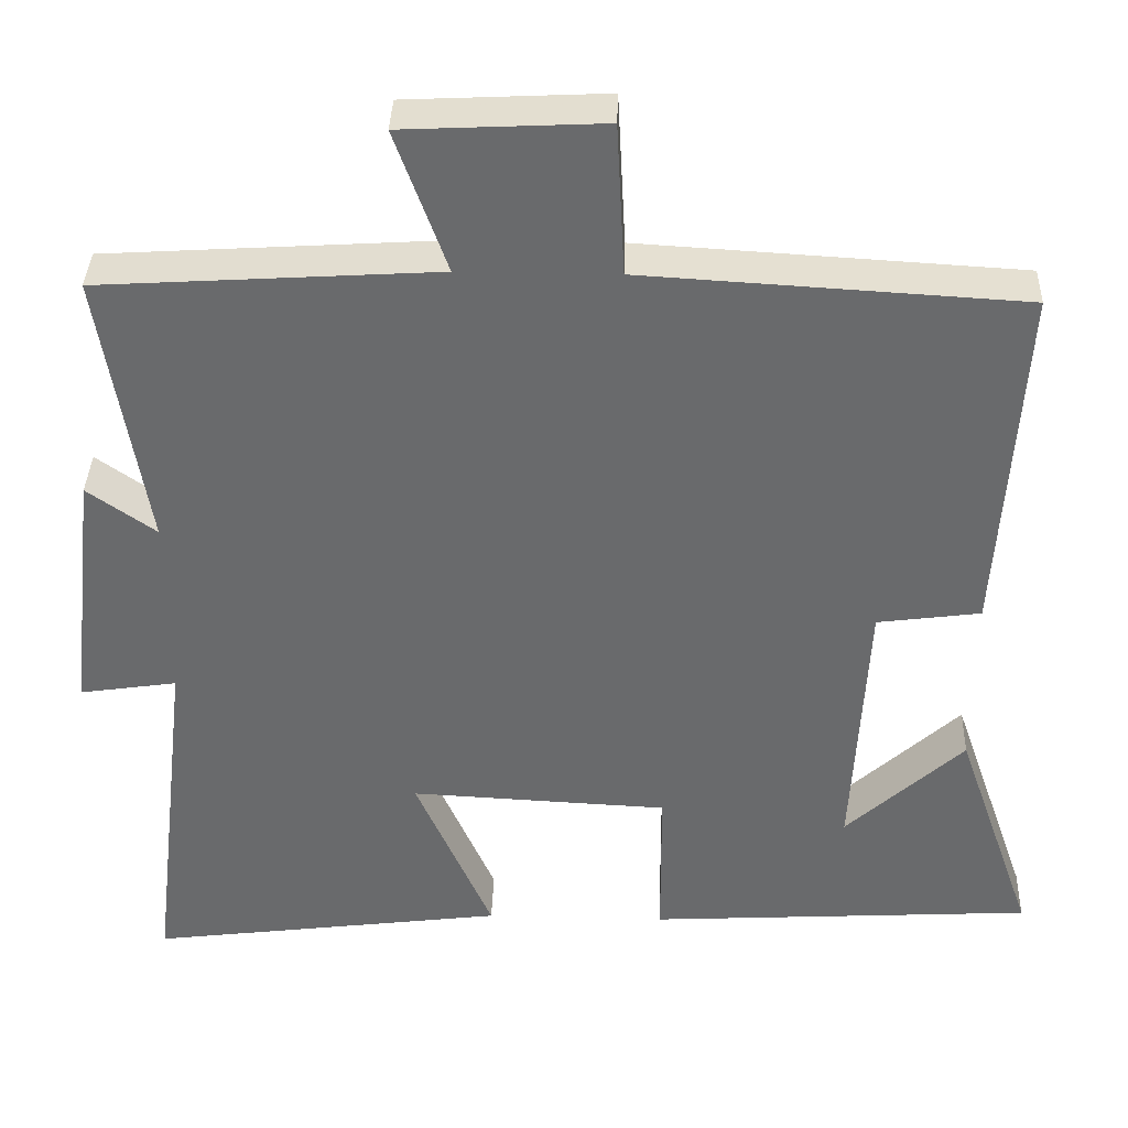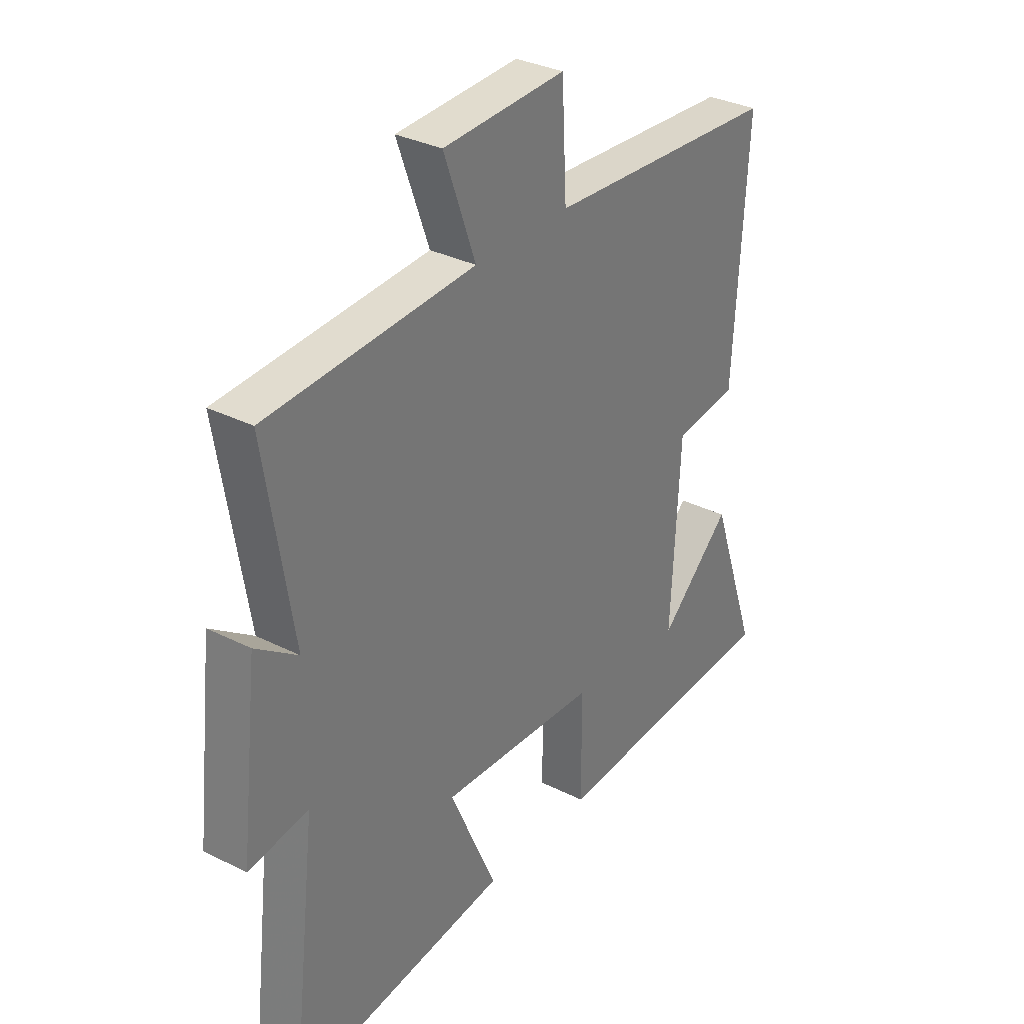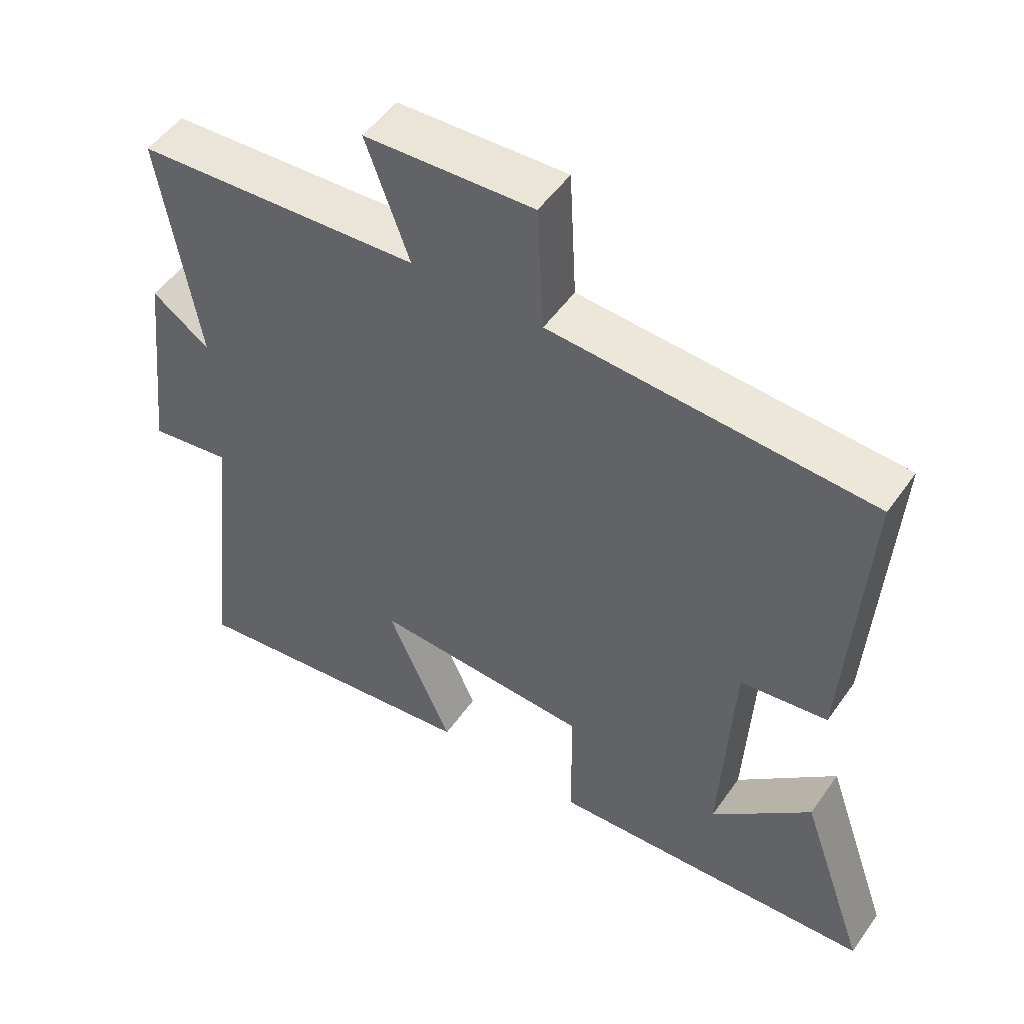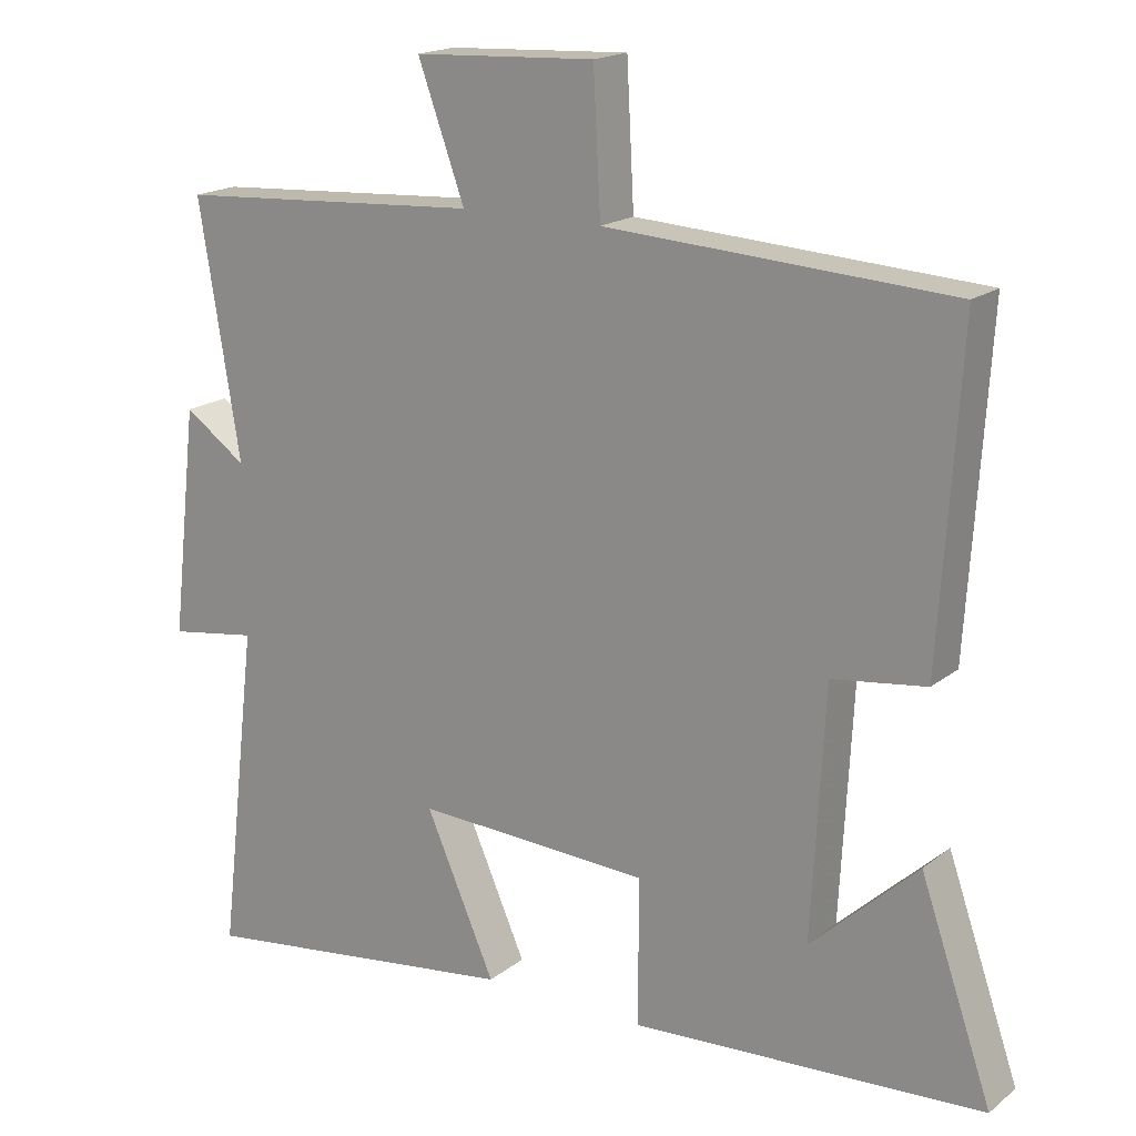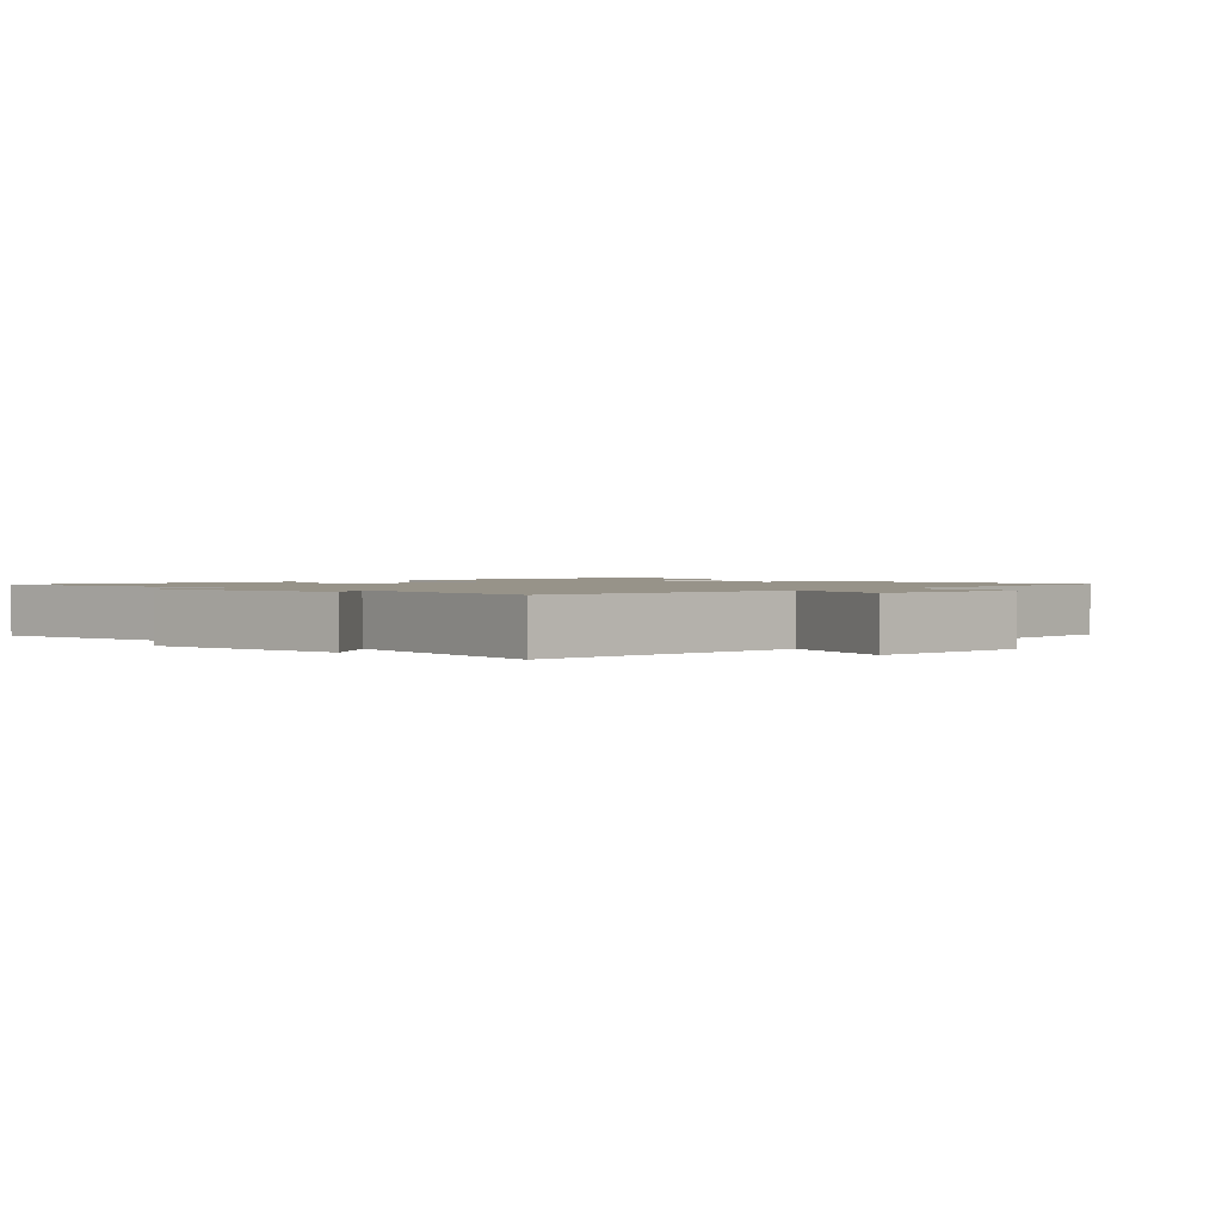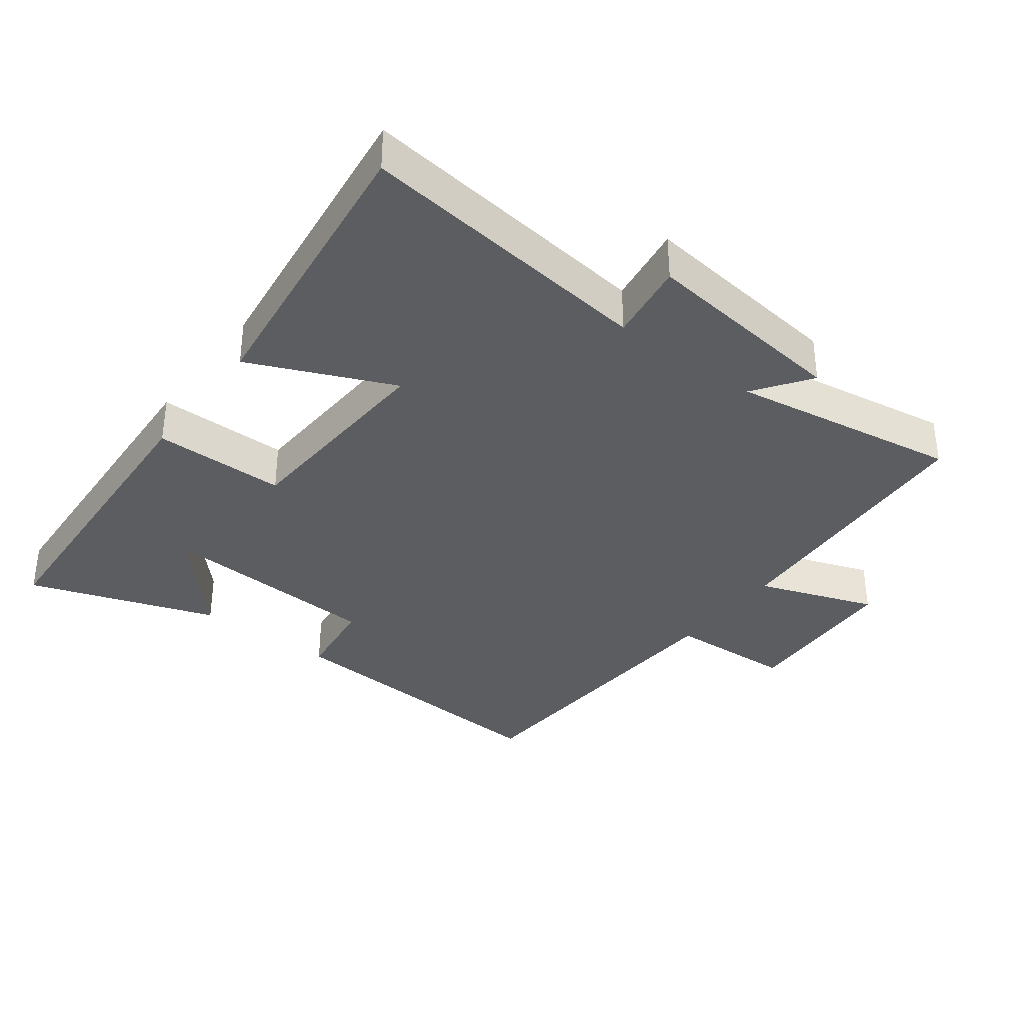
<metadata>
{"format":"obj","ext":"obj","renderer":"f3d","projection":"perspective","resolution":1024,"background":"white","views":[{"elev":36.9,"azim":1.8,"up":"+Z"},{"elev":32.4,"azim":-54.8,"up":"+Z"},{"elev":50.9,"azim":33.9,"up":"+Z"},{"elev":17.9,"azim":34.2,"up":"+Z"},{"elev":1.5,"azim":-45.5,"up":"+Y"},{"elev":-35.8,"azim":-127.2,"up":"+Y"}]}
</metadata>
<code>
v -0.556 0.07 0.474
v -0.137 0.07 0.5
v -0.201 0.07 0.677
v 0.047 0.07 0.689
v 0.057 0.07 0.5
v 0.528 0.07 0.472
v 0.5 0.07 0.029
v 0.372 0.07 0.012
v 0.354 0.07 -0.326
v 0.5 0.07 -0.191
v 0.598 0.07 -0.473
v 0.118 0.07 -0.5
v 0.117 0.07 -0.3
v -0.203 0.07 -0.284
v -0.108 0.07 -0.5
v -0.553 0.07 -0.557
v -0.5 0.07 -0.107
v -0.621 0.07 -0.125
v -0.585 0.07 0.189
v -0.5 0.07 0.129
v -0.556 0 0.474
v -0.137 0 0.5
v -0.201 0 0.677
v 0.047 0 0.689
v 0.057 0 0.5
v 0.528 0 0.472
v 0.5 0 0.029
v 0.372 0 0.012
v 0.354 0 -0.326
v 0.5 0 -0.191
v 0.598 0 -0.473
v 0.118 0 -0.5
v 0.117 0 -0.3
v -0.203 0 -0.284
v -0.108 0 -0.5
v -0.553 0 -0.557
v -0.5 0 -0.107
v -0.621 0 -0.125
v -0.585 0 0.189
v -0.5 0 0.129
f 17 18 19 20
f 14 15 16 17
f 13 14 17 20
f 11 12 13
f 9 10 11
f 9 11 13 20
f 5 6 7 8
f 5 8 9 20
f 2 3 4 5
f 1 2 5 20
f 40 39 38 37
f 37 36 35 34
f 40 37 34 33
f 33 32 31
f 31 30 29
f 40 33 31 29
f 28 27 26 25
f 40 29 28 25
f 25 24 23 22
f 40 25 22 21
f 1 21 22 2
f 2 22 23 3
f 3 23 24 4
f 4 24 25 5
f 5 25 26 6
f 6 26 27 7
f 7 27 28 8
f 8 28 29 9
f 9 29 30 10
f 10 30 31 11
f 11 31 32 12
f 12 32 33 13
f 13 33 34 14
f 14 34 35 15
f 15 35 36 16
f 16 36 37 17
f 17 37 38 18
f 18 38 39 19
f 19 39 40 20
f 20 40 21 1

</code>
